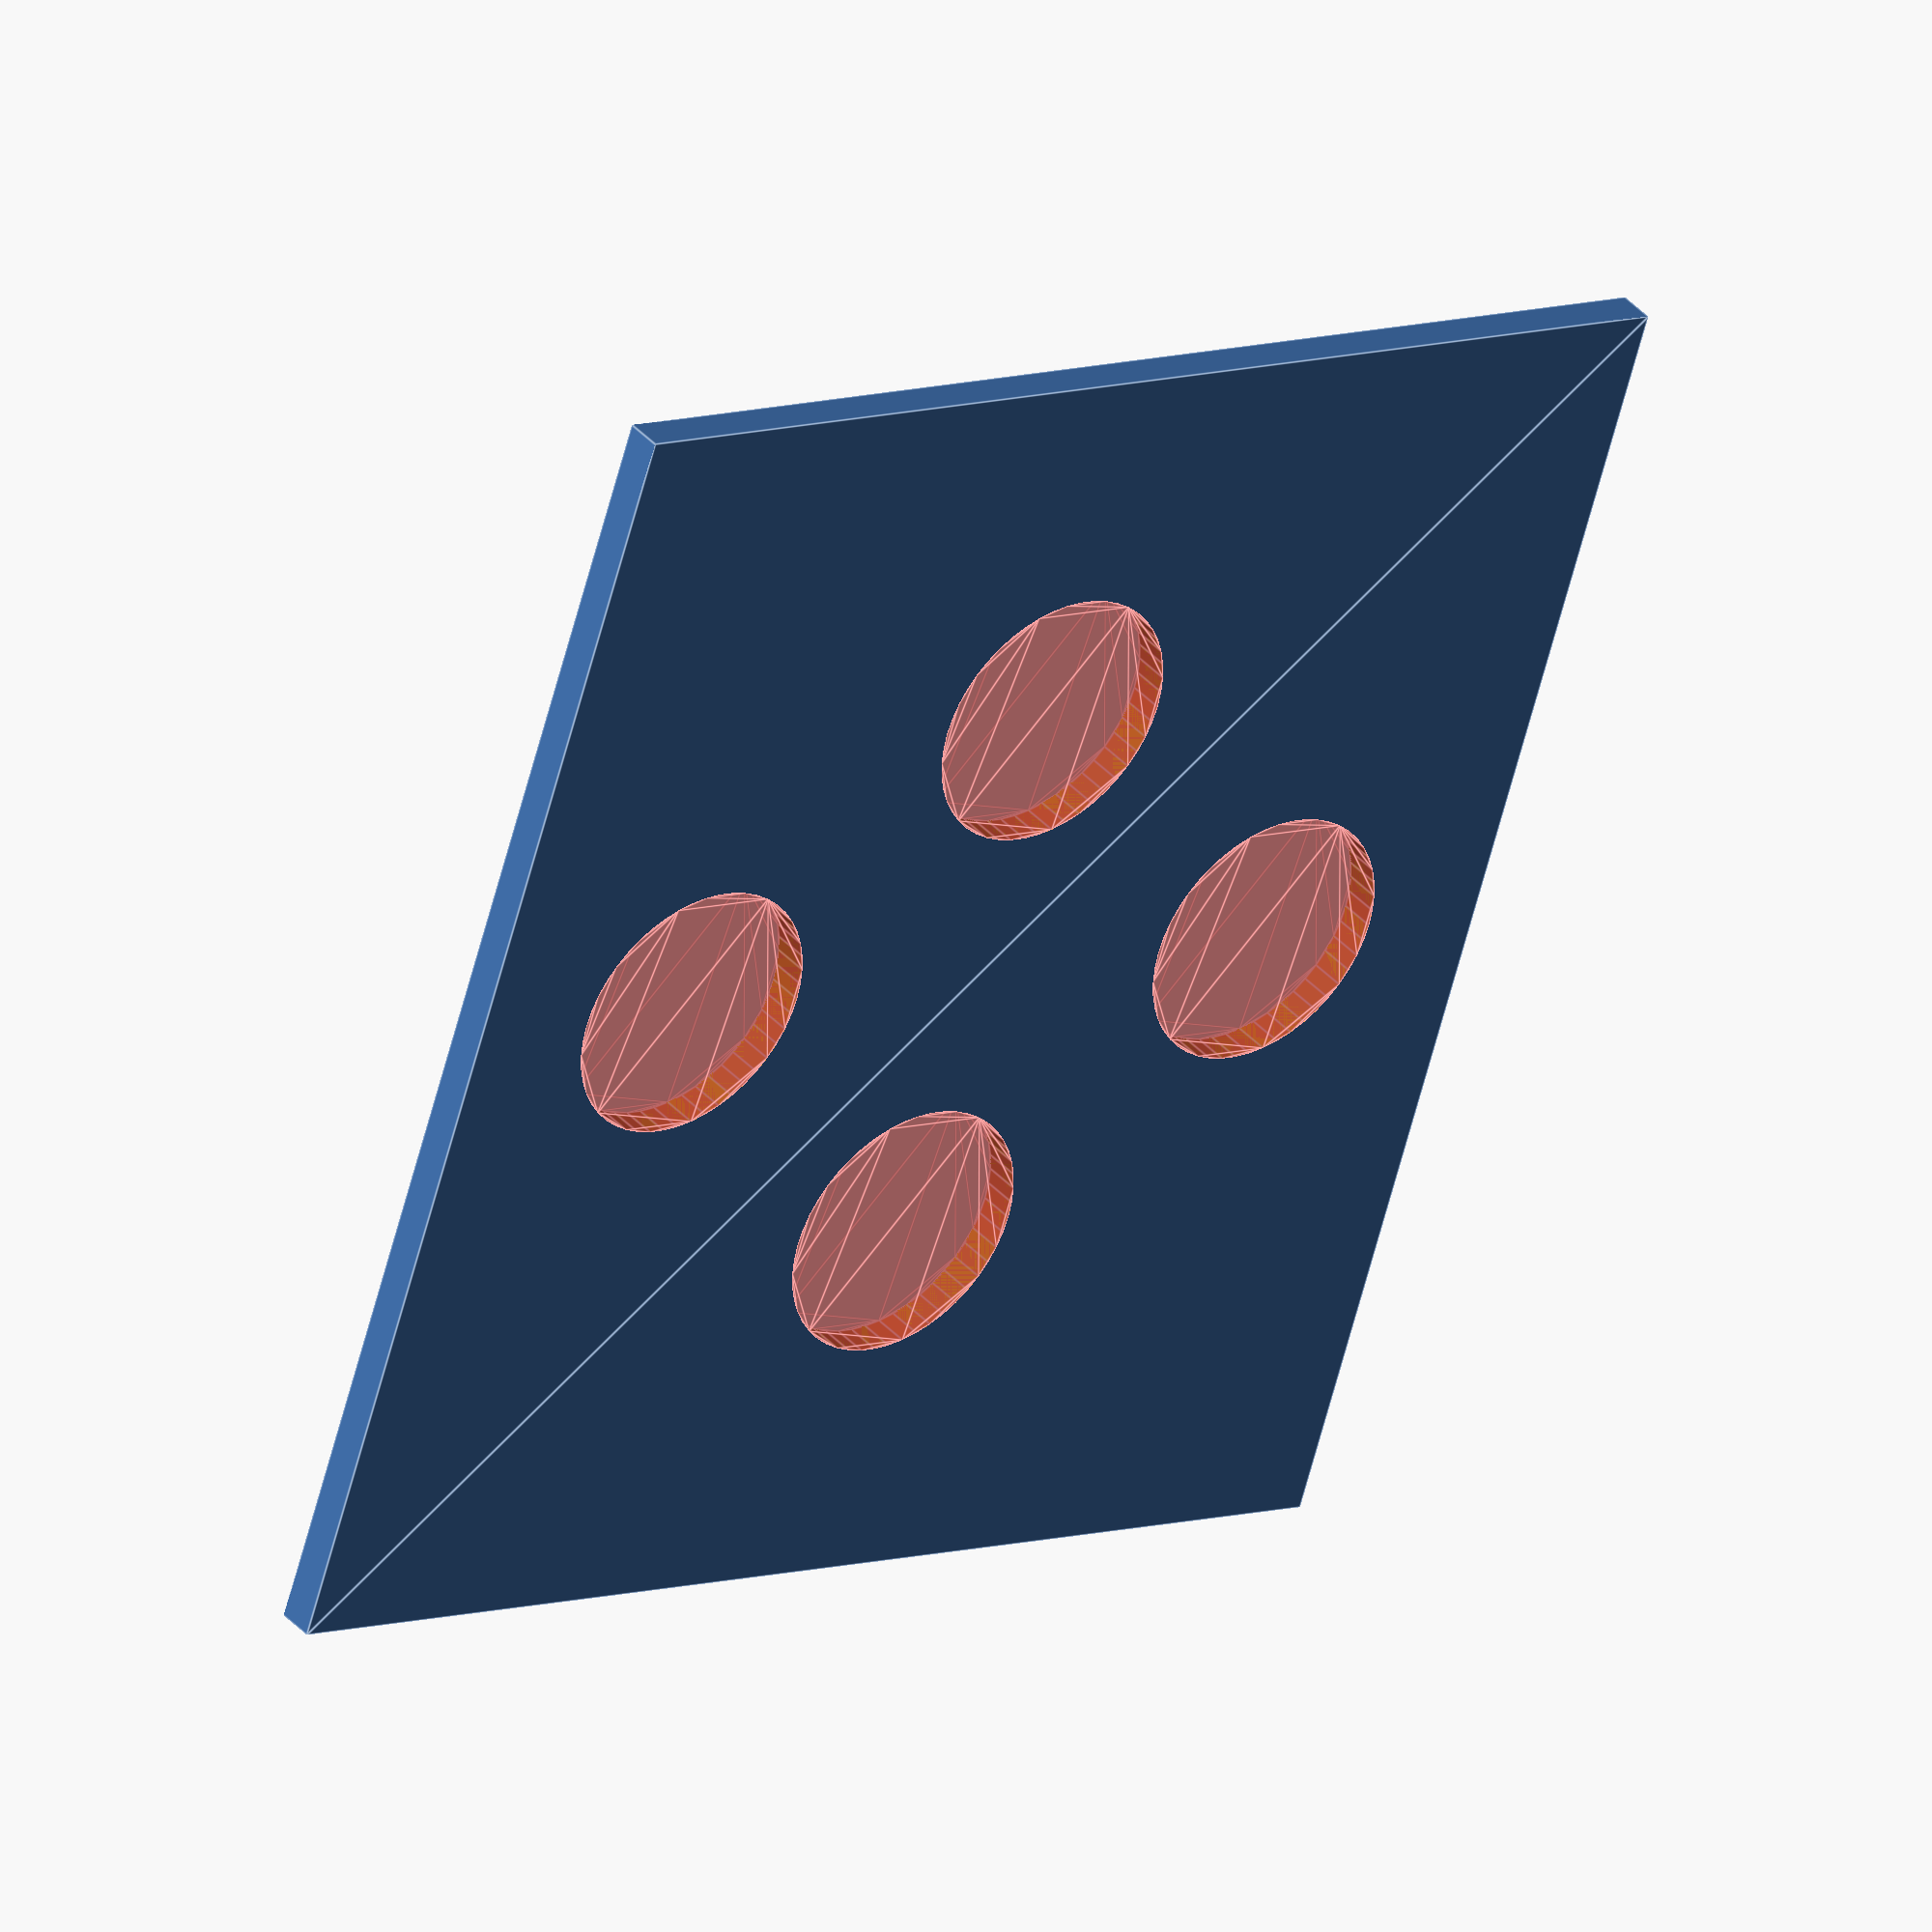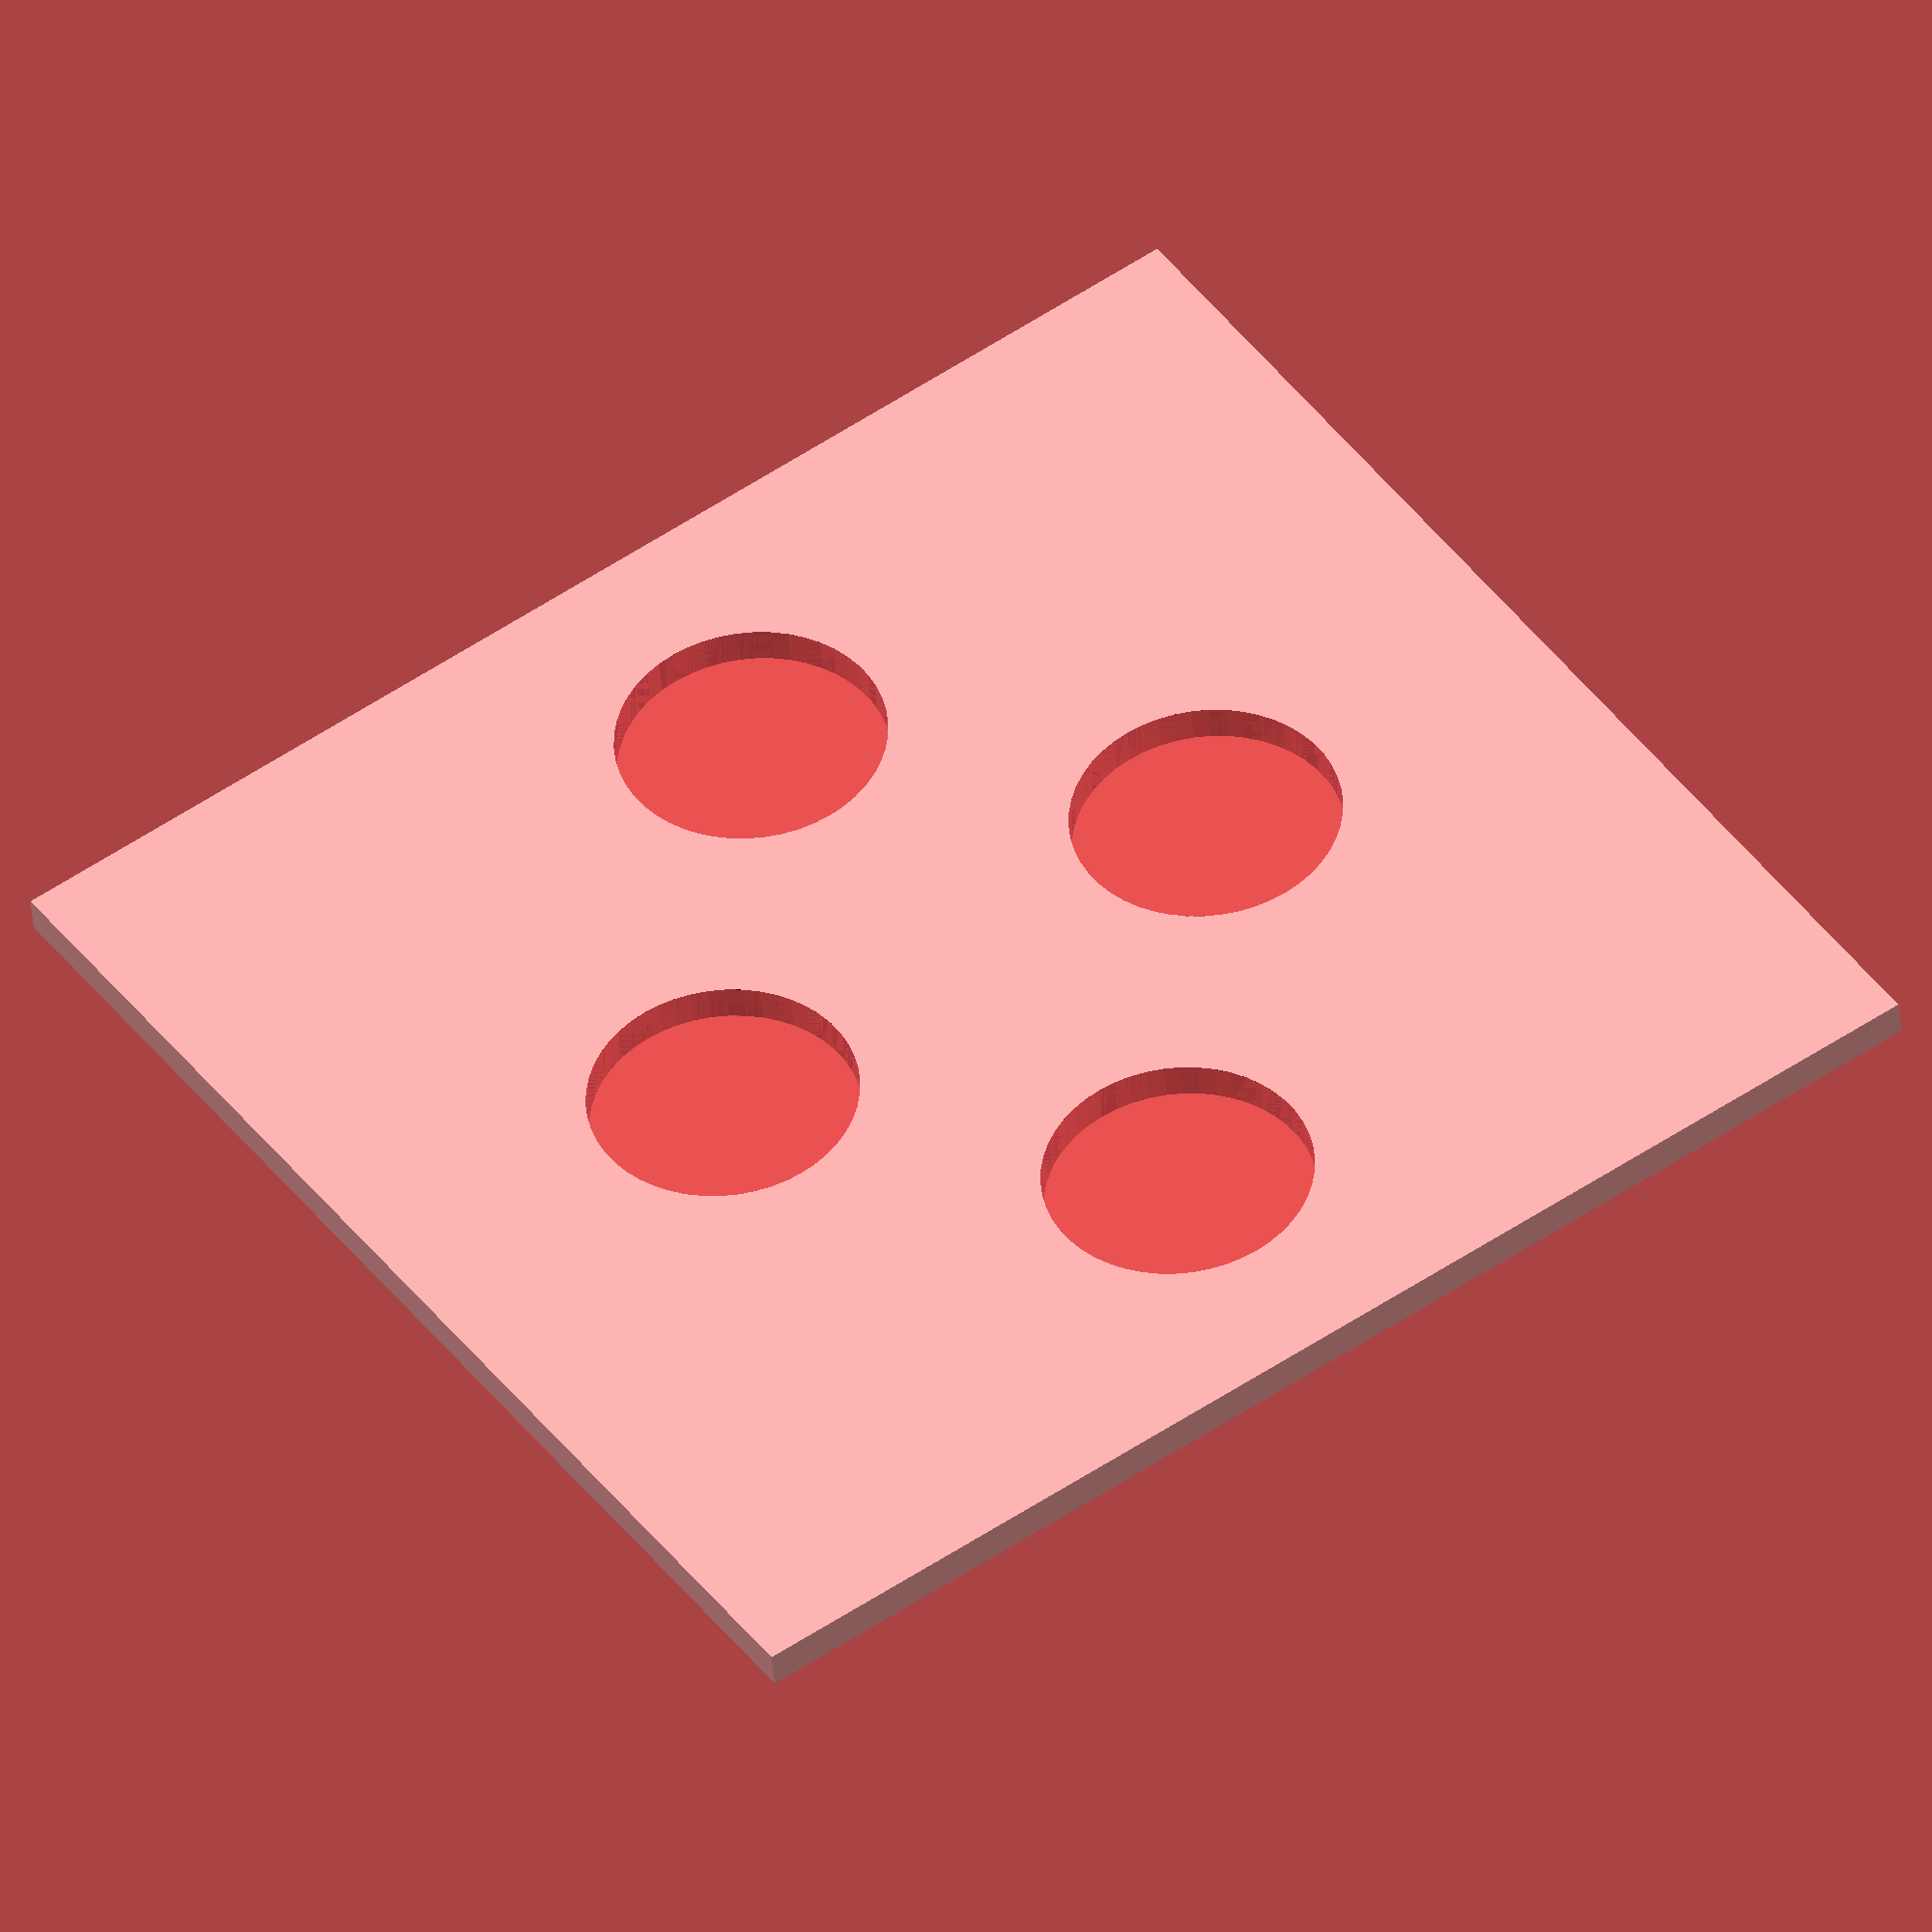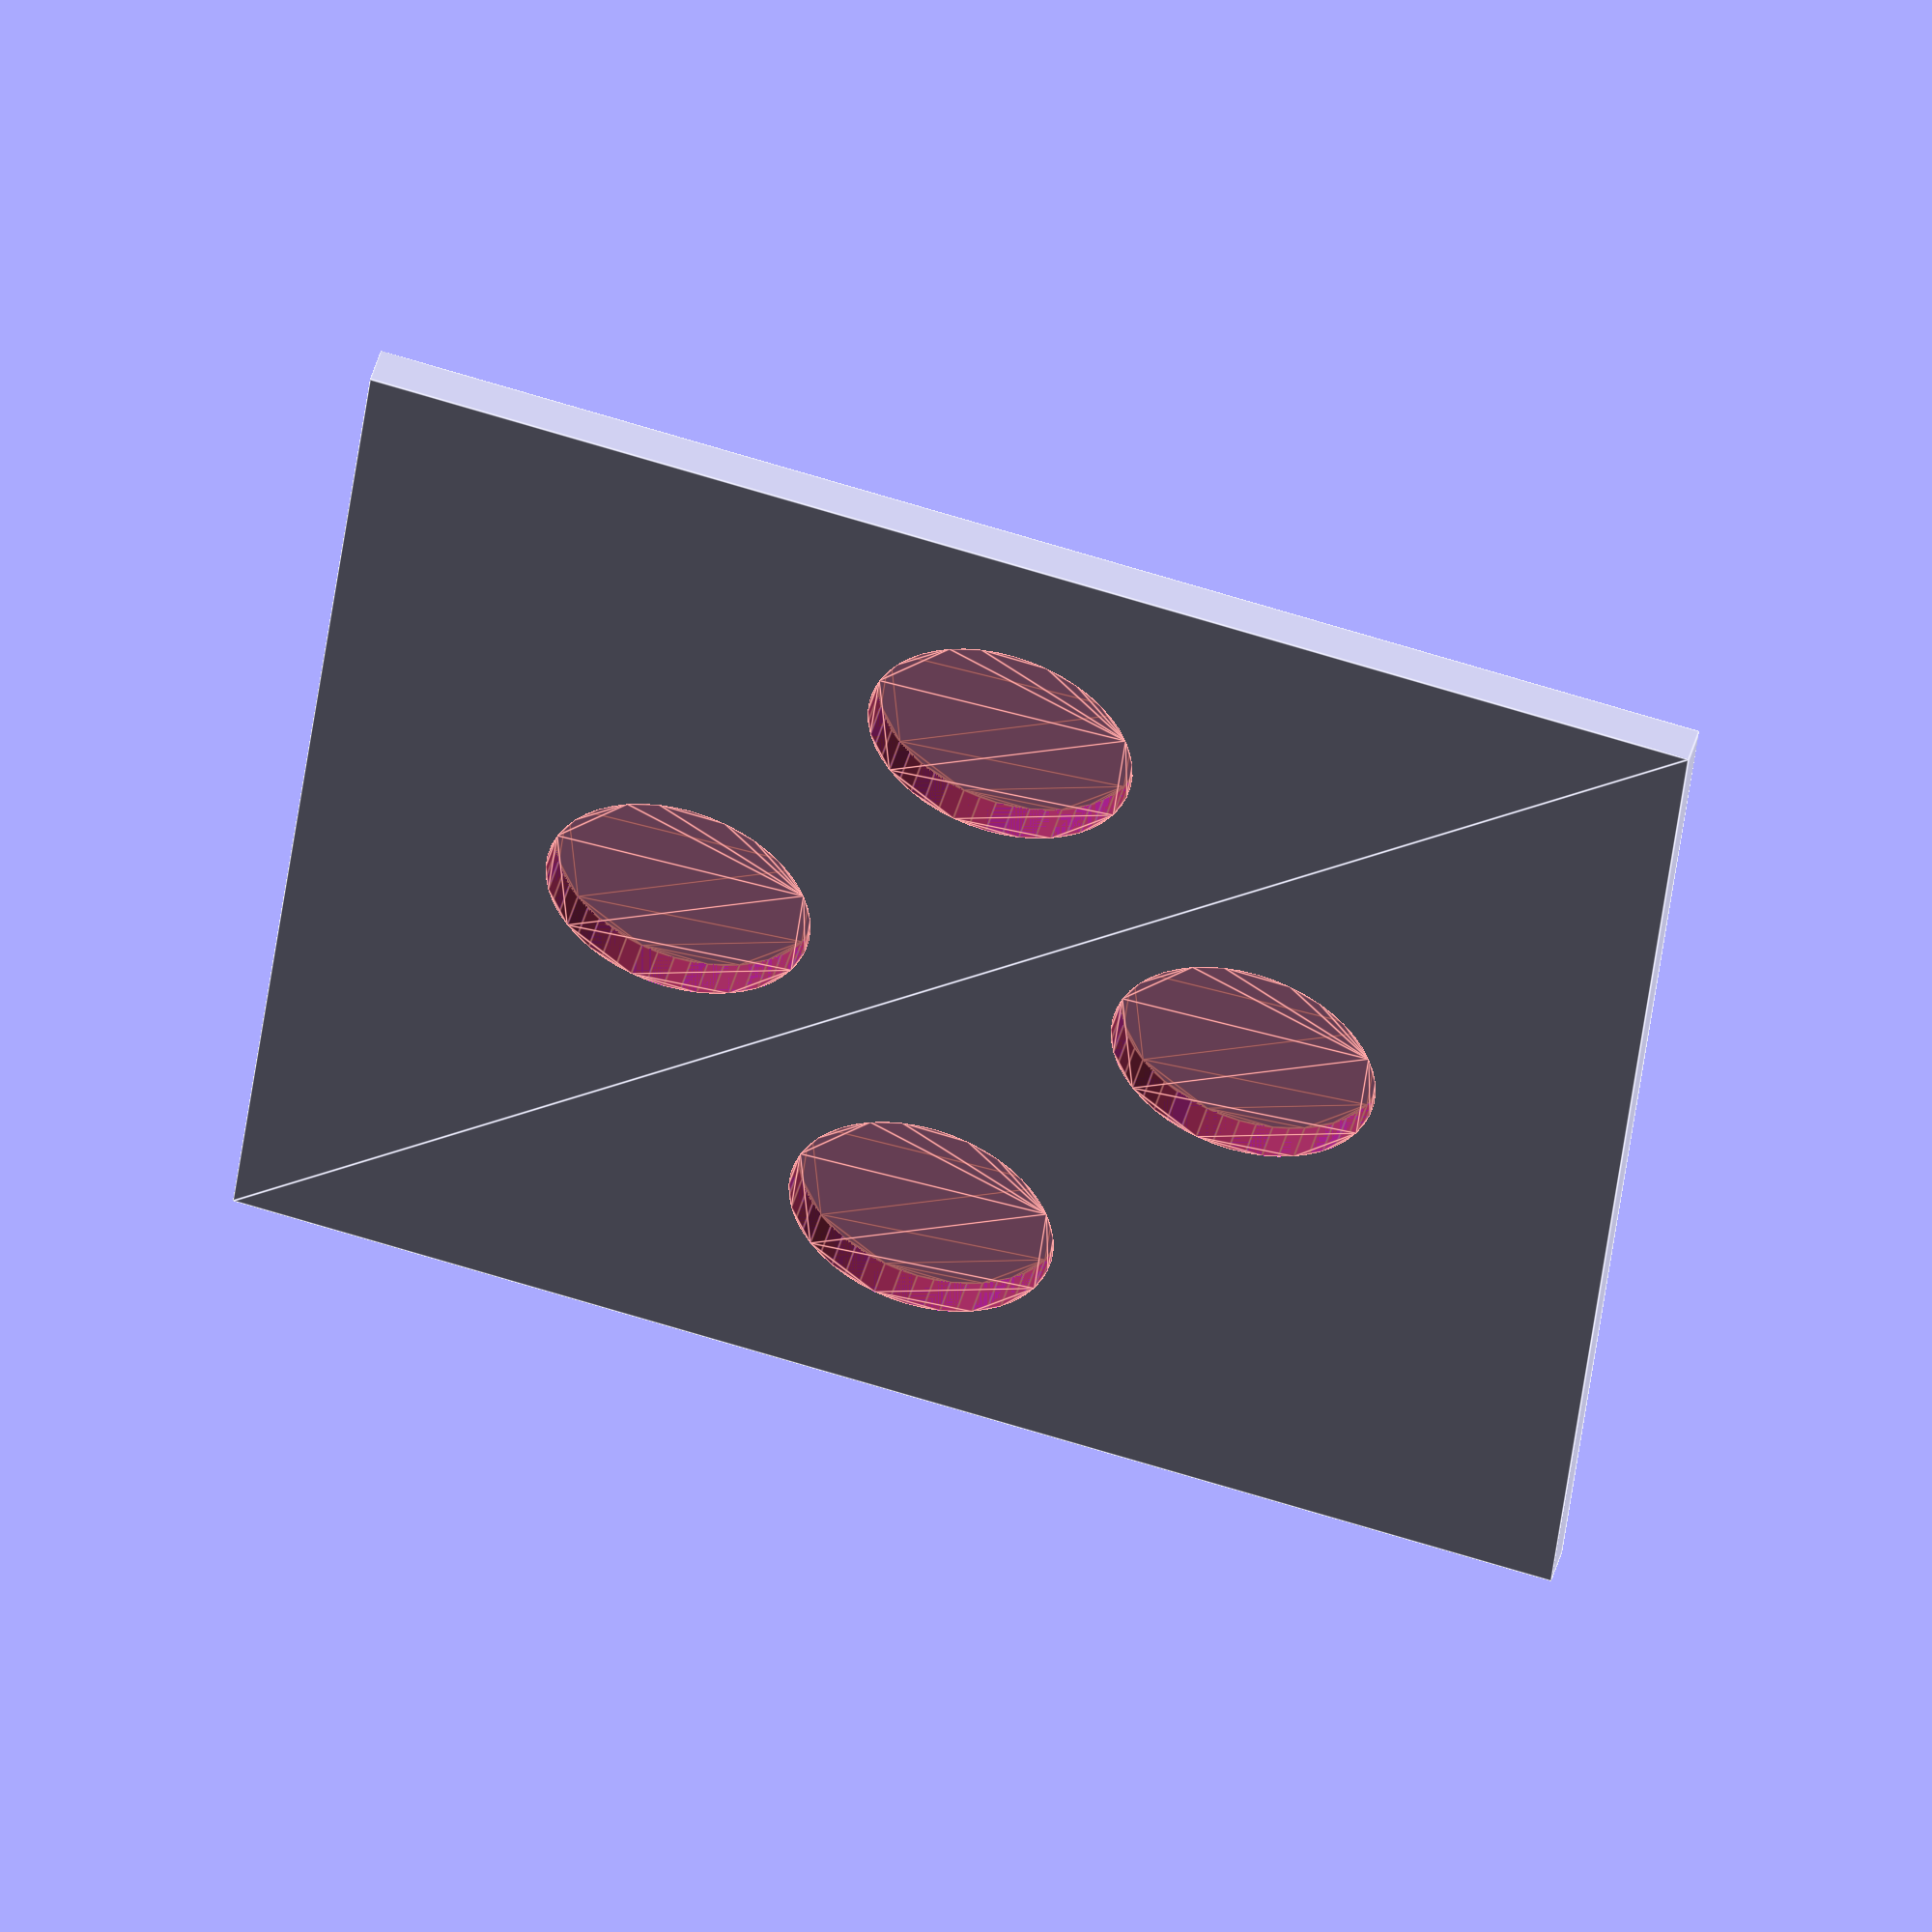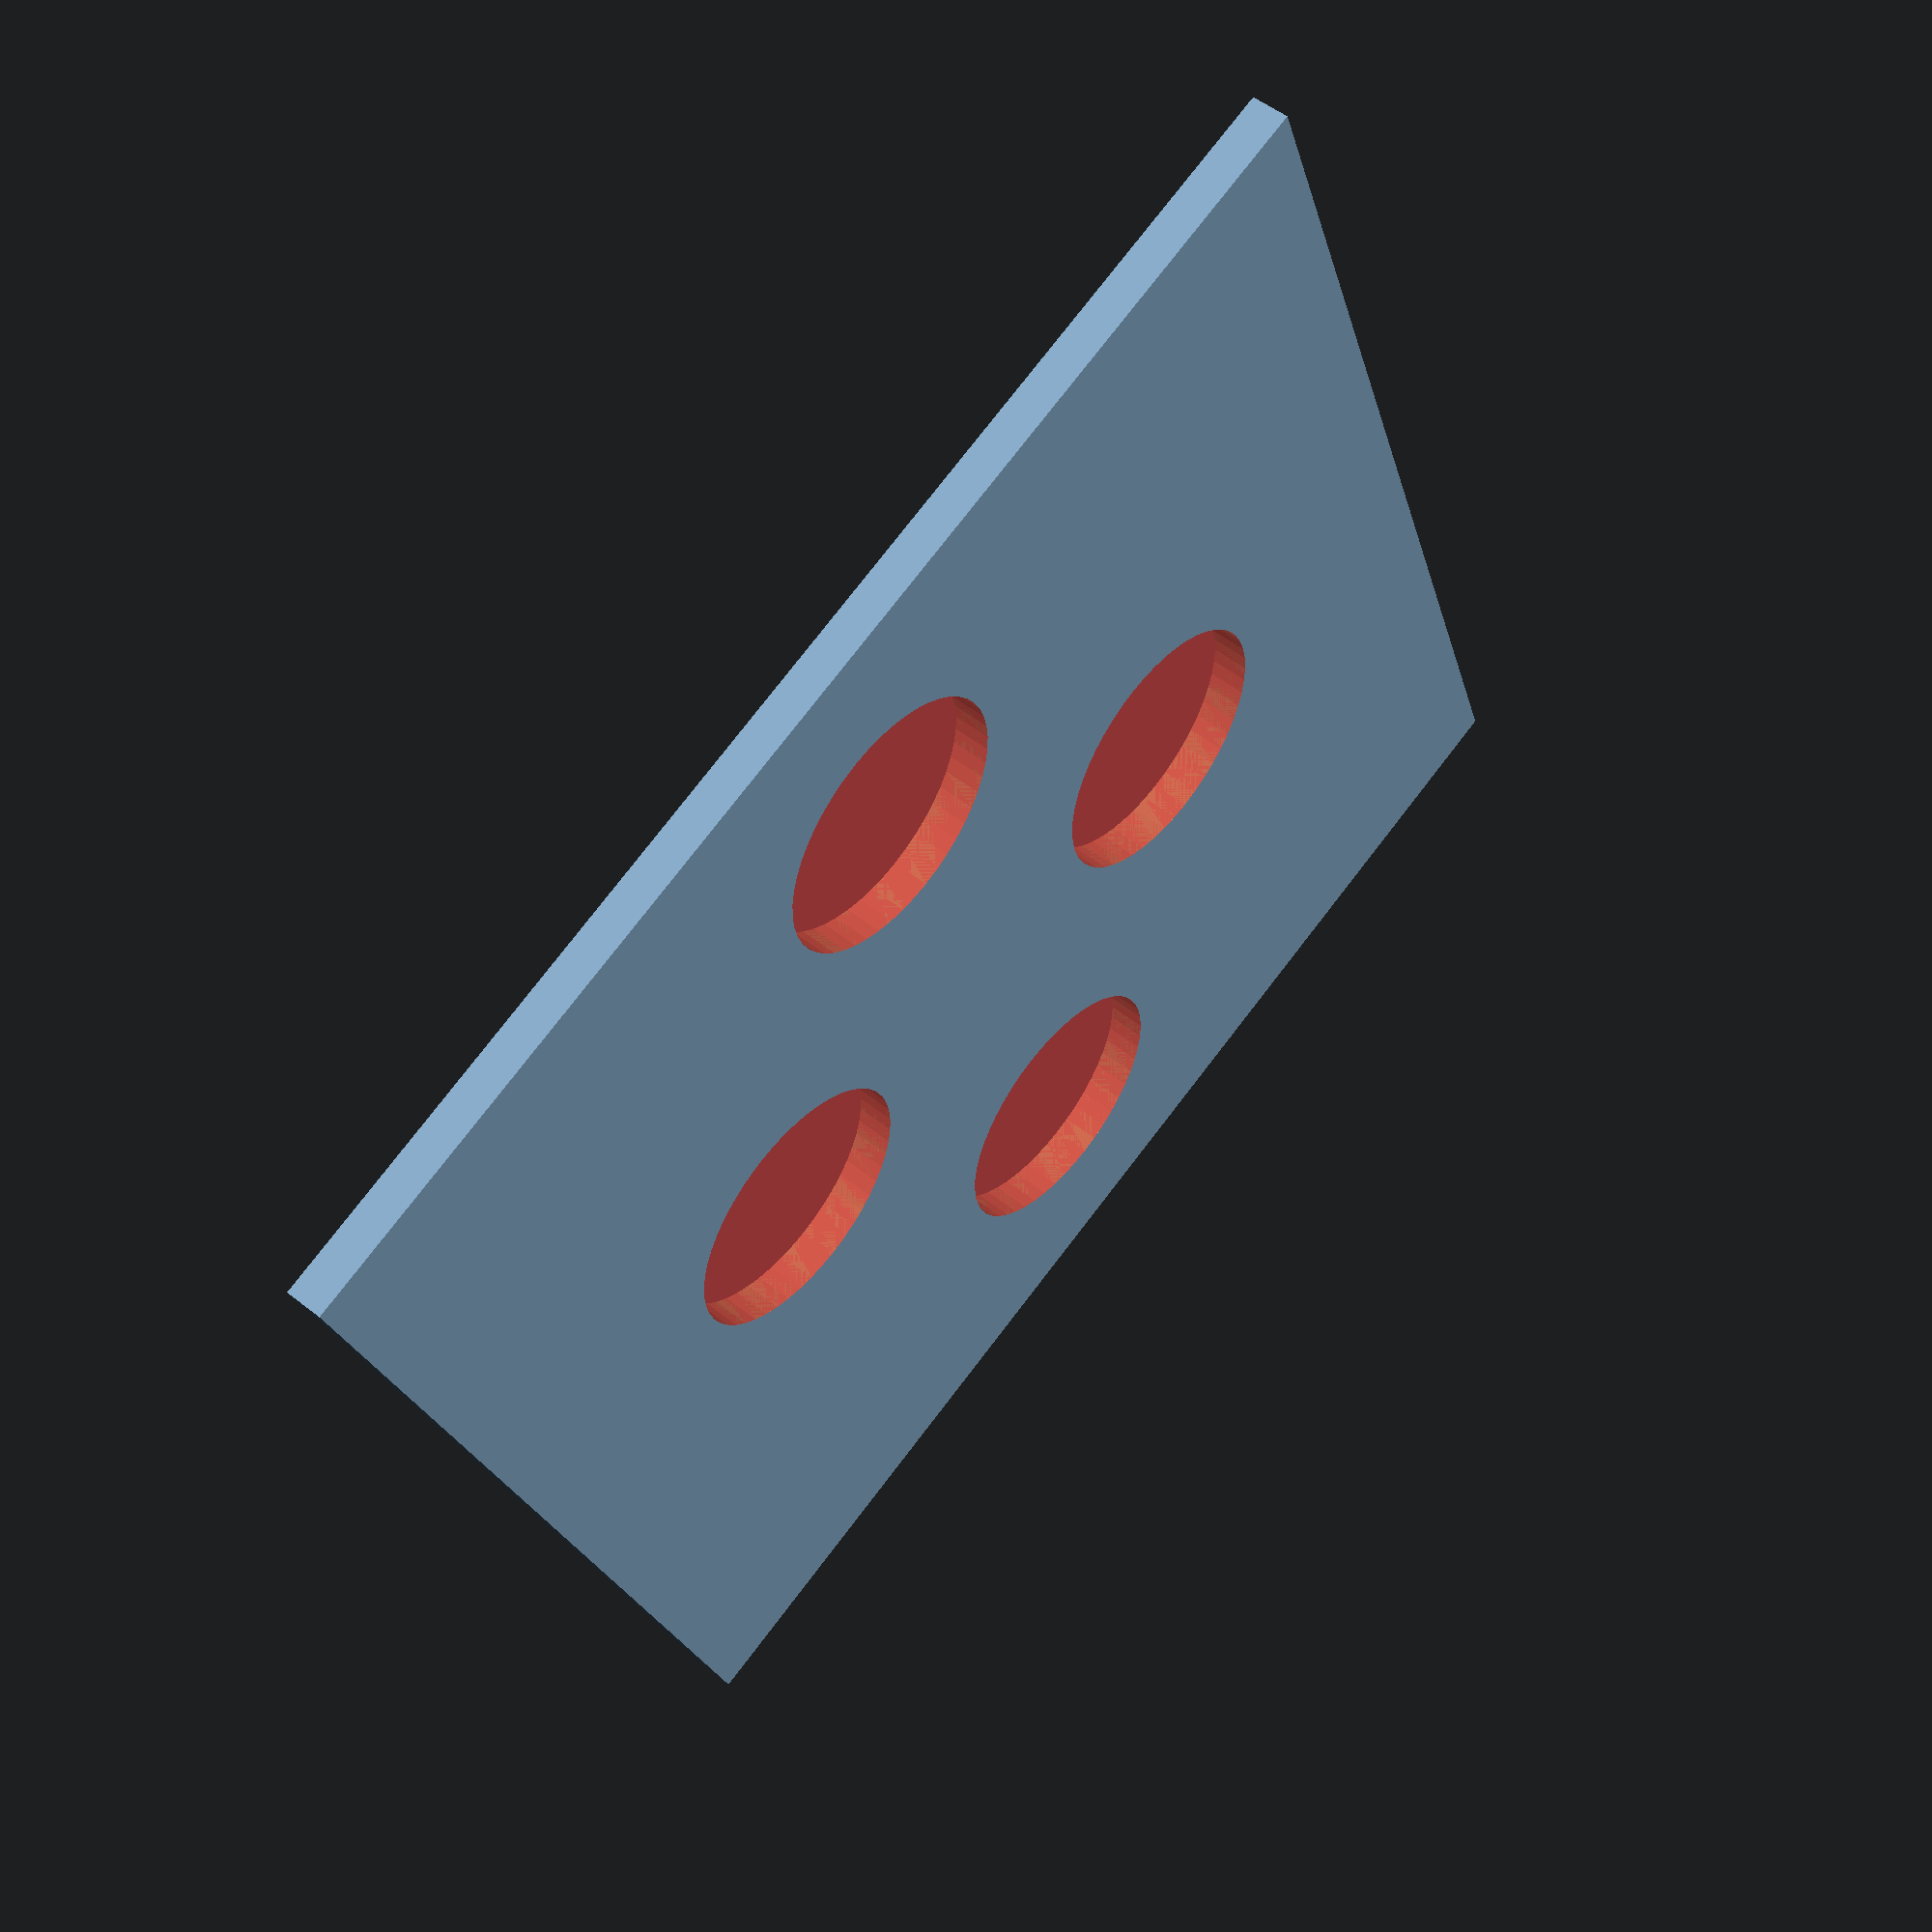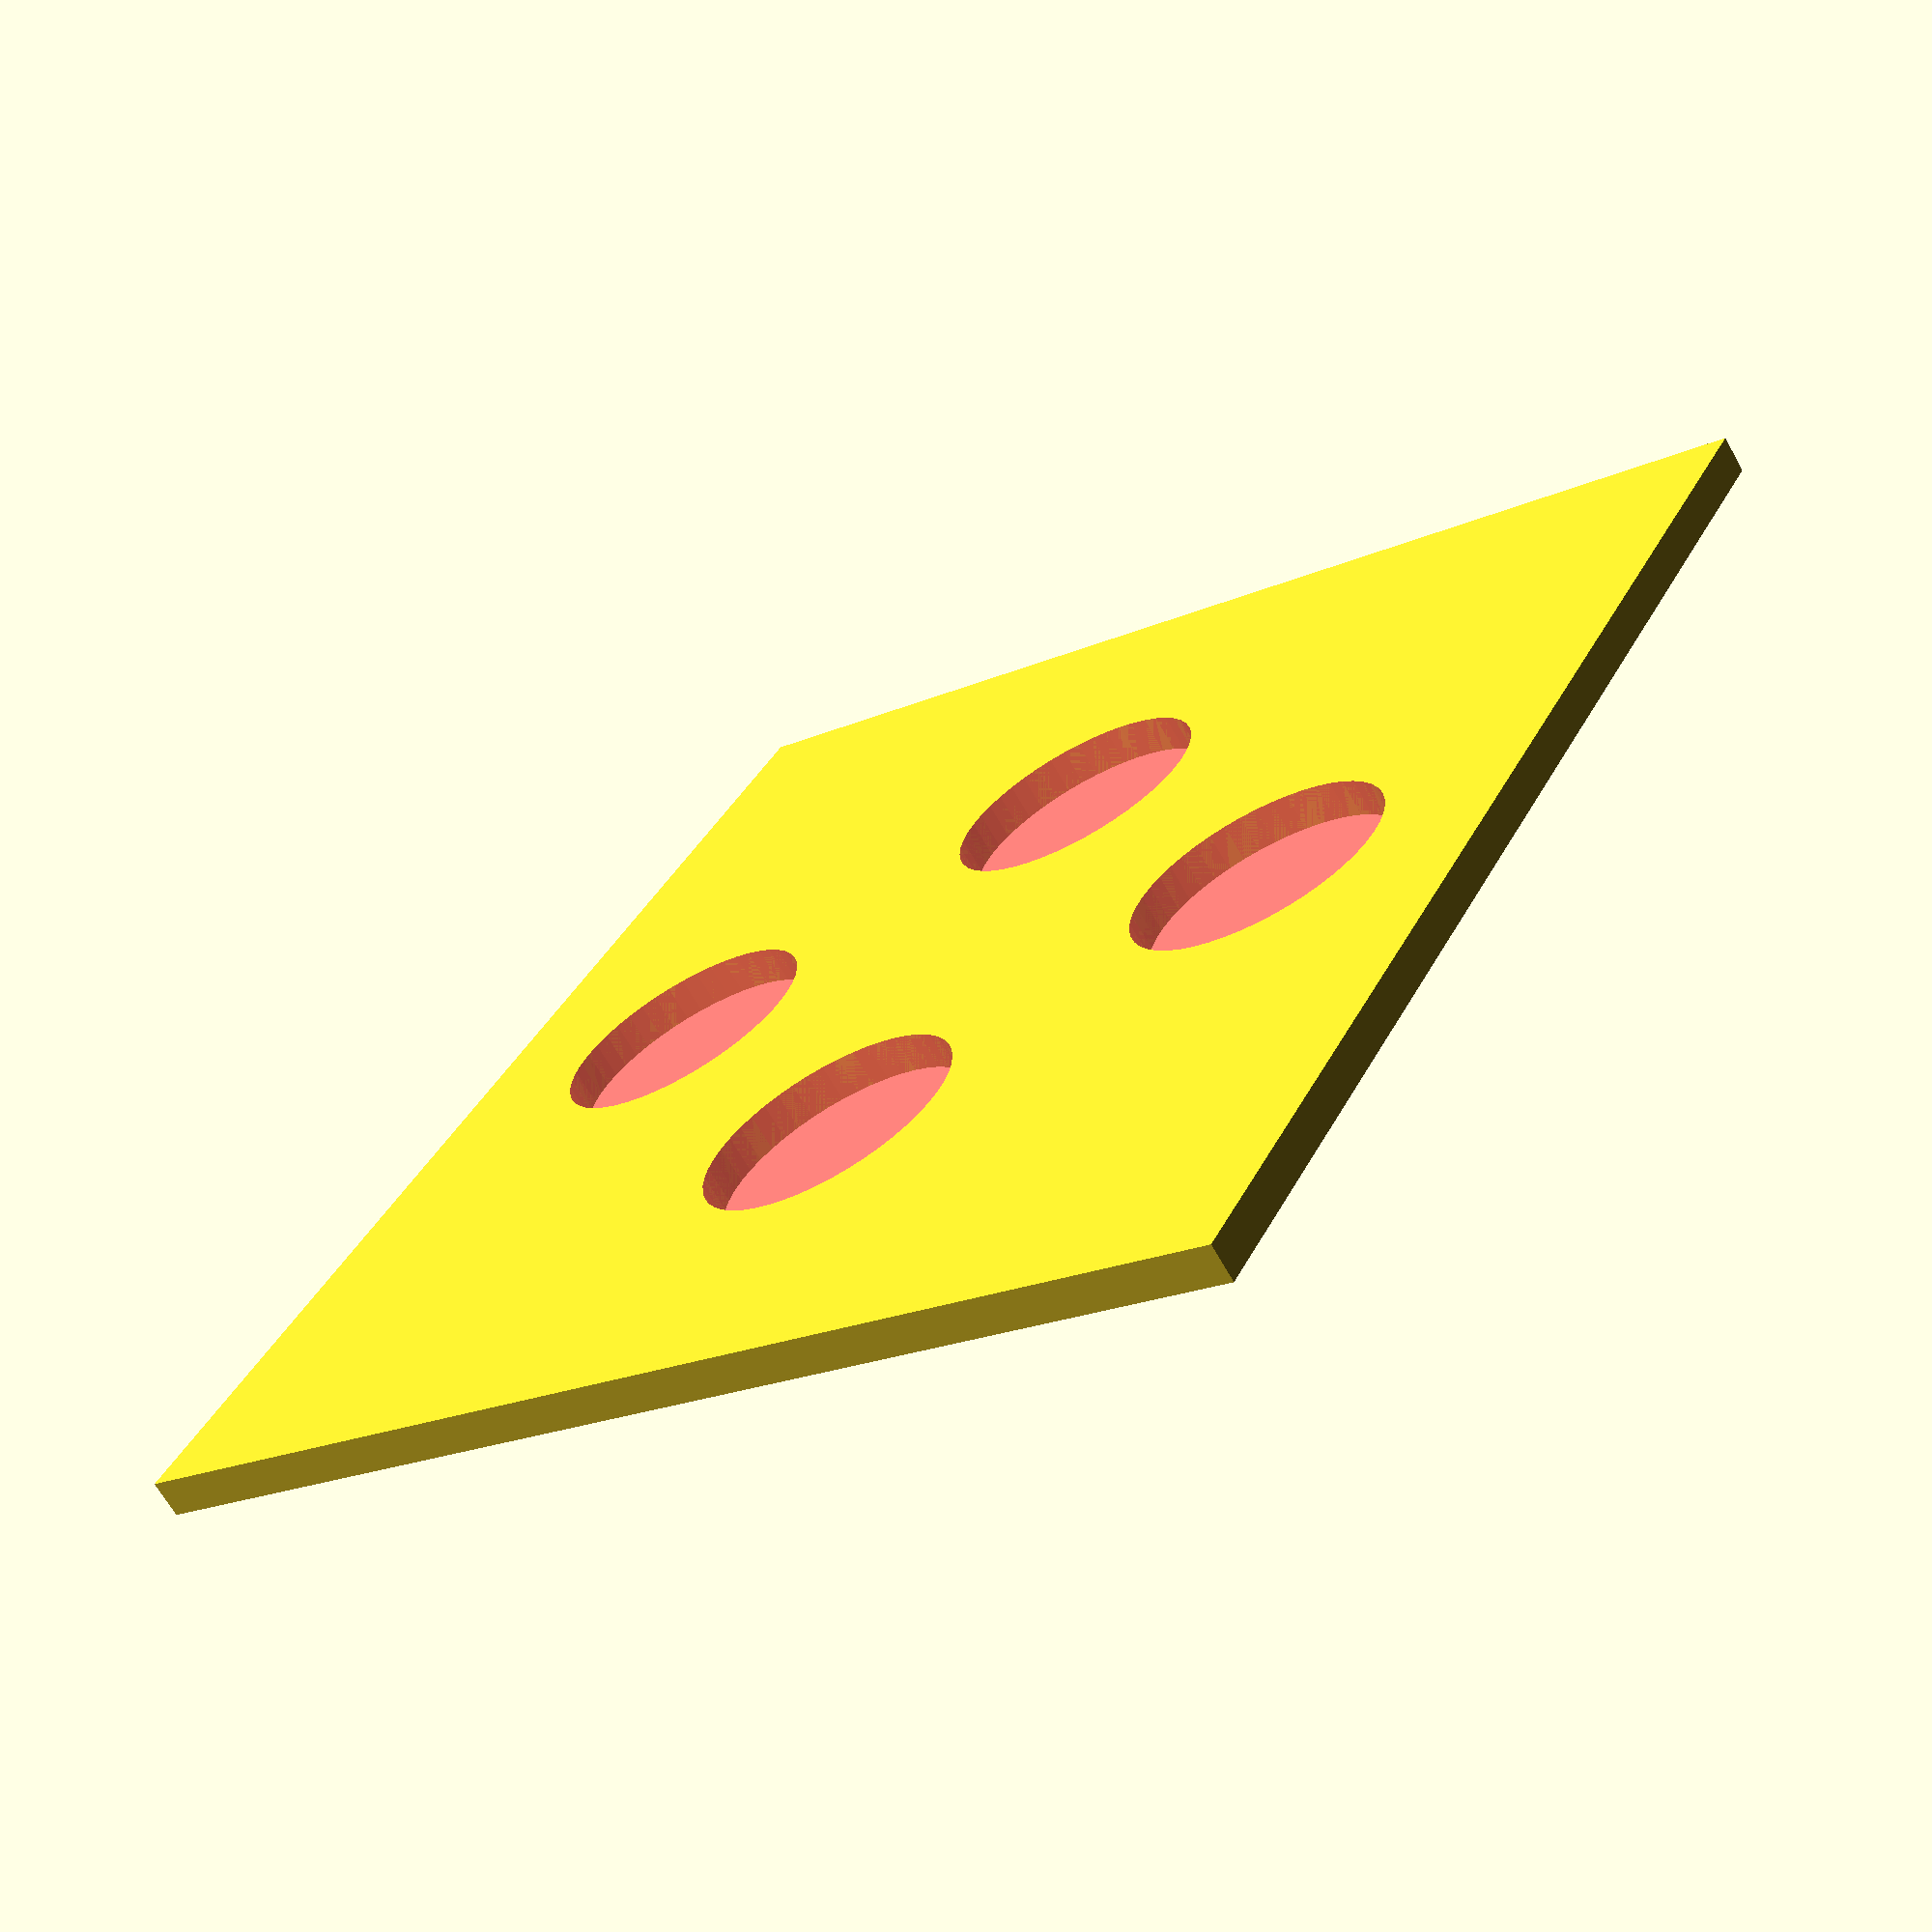
<openscad>
//config

//$fn=0;
$fn=50;

zakladna_sirka=35;
zakladna_delka=33;

//mozna 6mm
wt_material=5;

//korekce vyoseni
//kov=wt_material/2;
kov=0;

// 6.5 
dira_prumer=7.0;

//config_

//moduly
module podlozka_plocha(
    podlozka_sirka,
    podlozka_delka)
    
    {
        square([podlozka_sirka,
                podlozka_delka],
                center=false);
        
        }
        
module dira_pro_sroub(
    prumer_diry)
    {
        circle(d=prumer_diry);
        }

module ctyri_diry()
{
//A        
translate([
        +7, 
        +kov, 
        0])
#dira_pro_sroub(
        prumer_diry=dira_prumer);
//B        
translate([
        +7+(2*9.5), 
        kov, 
        0])
#dira_pro_sroub(
        prumer_diry=dira_prumer); 
//C        
translate([
        +7+(1*9.5), 
        +kov+7.5, 
        0])
#dira_pro_sroub(
        prumer_diry=dira_prumer);
//D        
translate([
        +7+(1*9.5), 
        +kov-7.5, 
        0])
#dira_pro_sroub(
        prumer_diry=dira_prumer);
}        

//moduly_
        
//objekty
difference()
{        
translate([
        0, 
        +zakladna_sirka/2, 
        0])
        {
            rotate([+0,+0,-90])        
            podlozka_plocha(
            podlozka_sirka=zakladna_sirka,
            podlozka_delka=zakladna_delka);    
        }
//hlavni
ctyri_diry();

//kontrolni
/*
translate([
        +150-2*(7+9.5),
        0,
        0])        
ctyri_diry();        
*/      
}       
//objekty_

</openscad>
<views>
elev=322.1 azim=198.3 roll=323.6 proj=o view=edges
elev=221.6 azim=235.1 roll=175.2 proj=o view=wireframe
elev=311.2 azim=83.7 roll=195.8 proj=o view=edges
elev=128.2 azim=110.2 roll=49.4 proj=p view=wireframe
elev=67.4 azim=331.4 roll=209.5 proj=p view=solid
</views>
